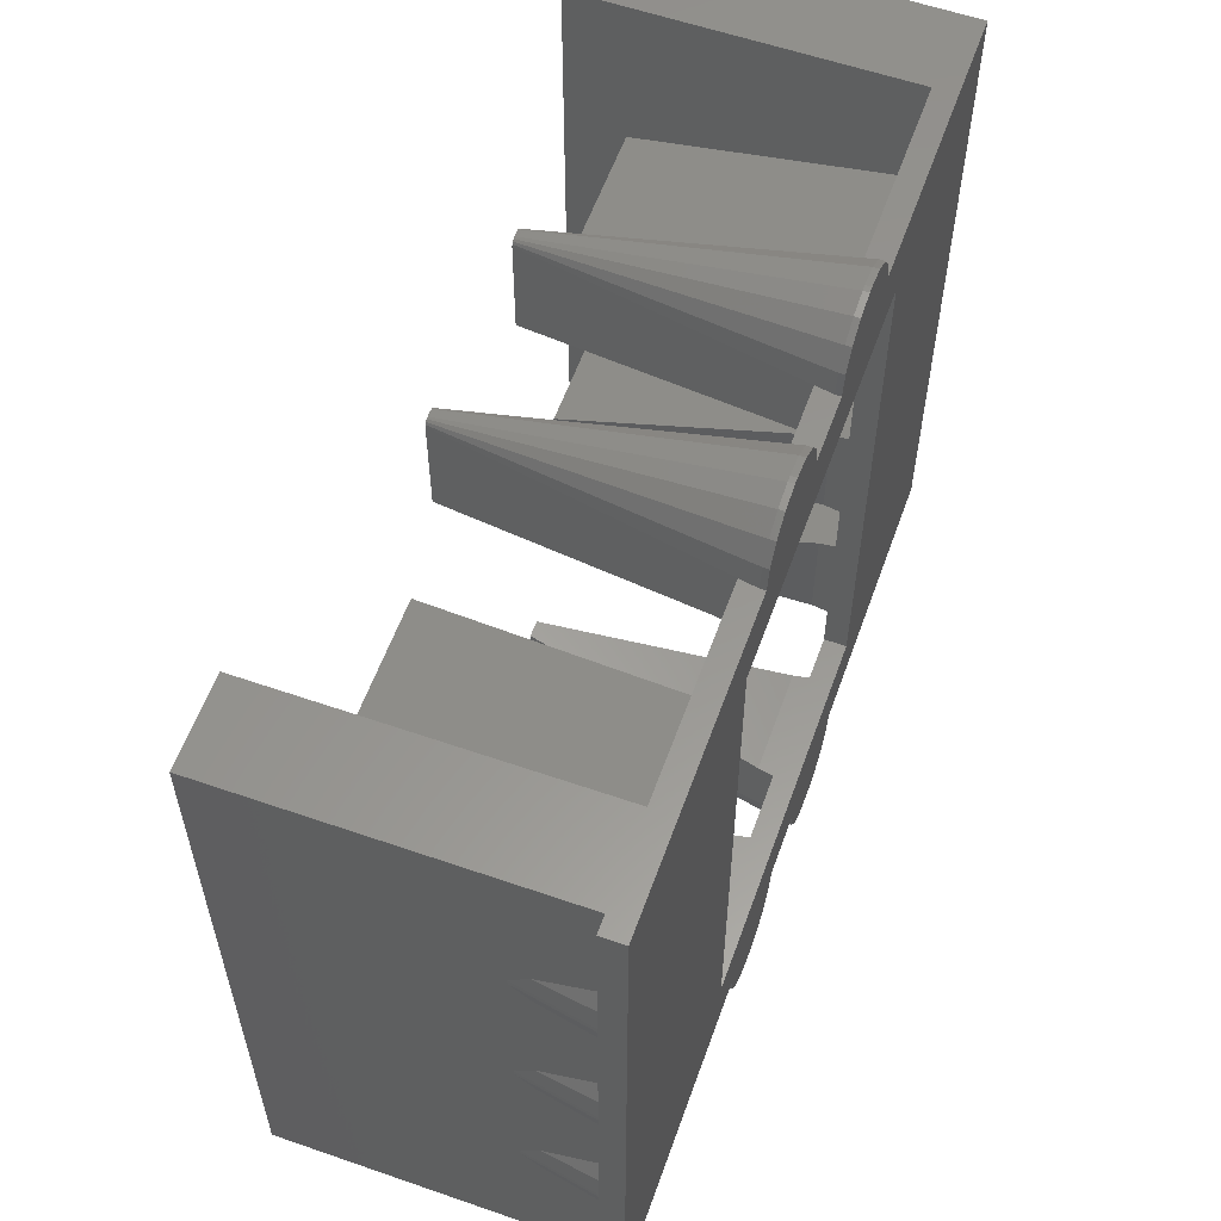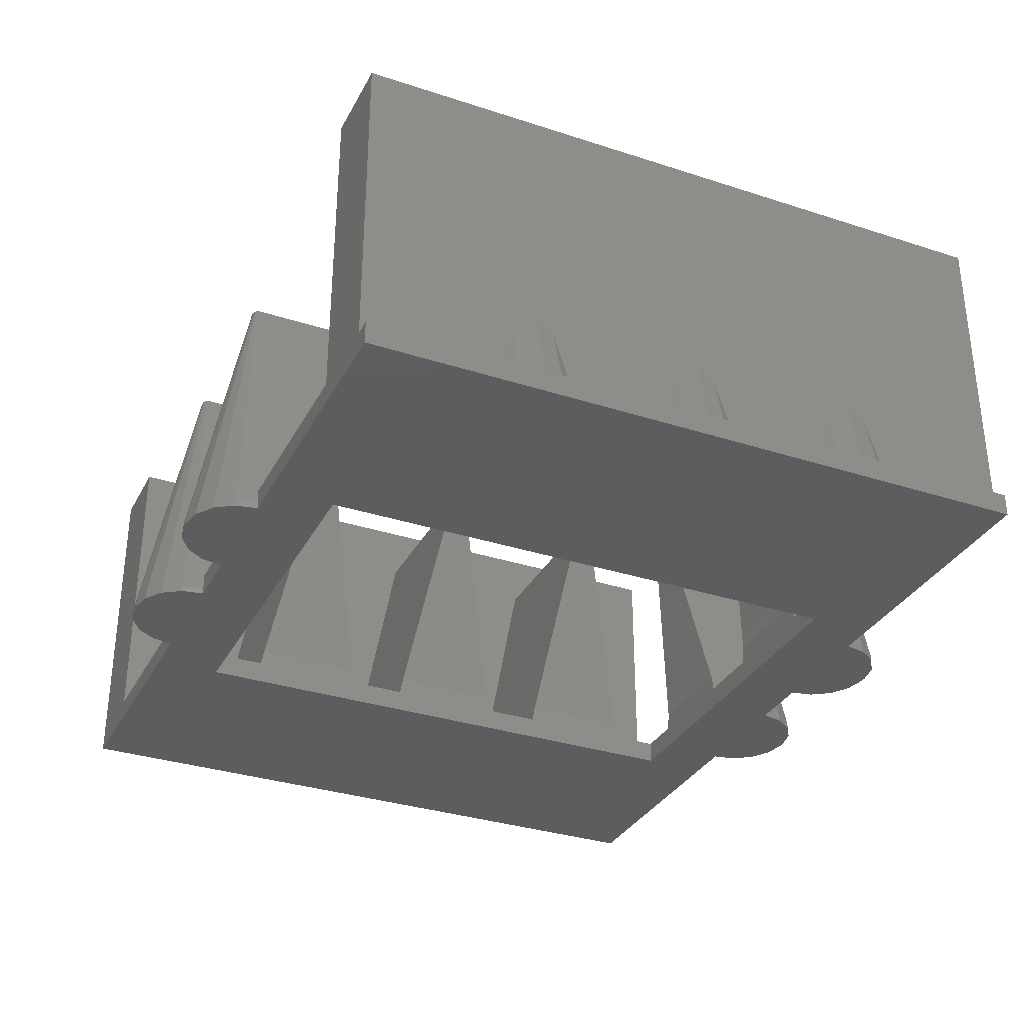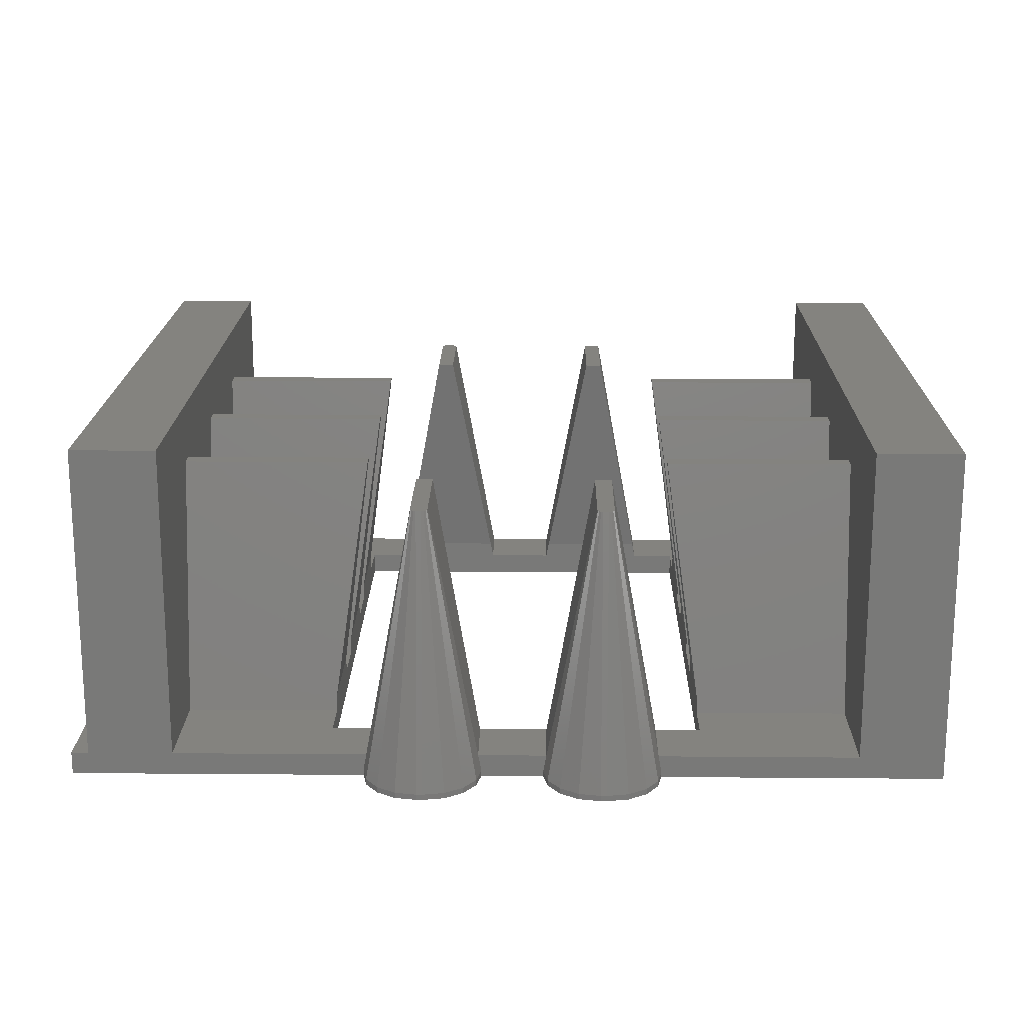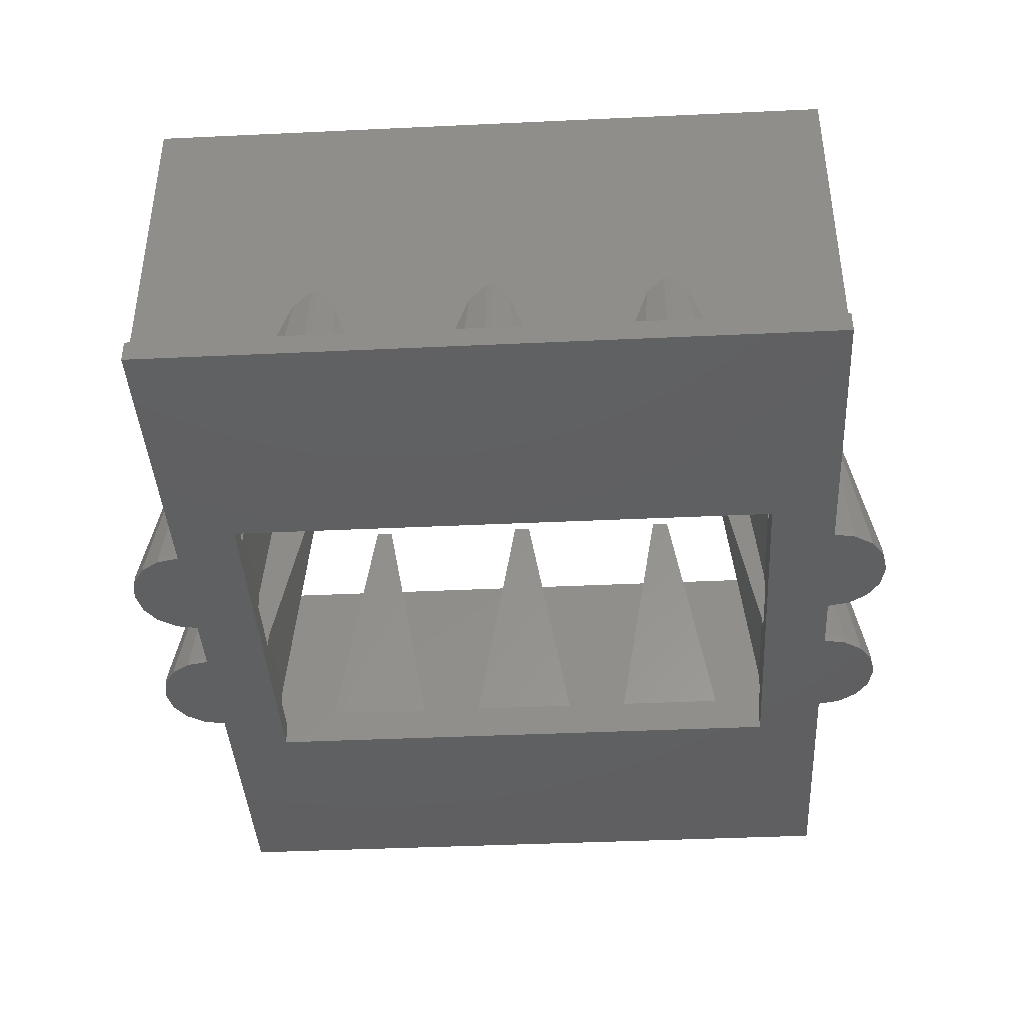
<metadata>
{"format":"stl","ext":"stl","renderer":"f3d","projection":"perspective","resolution":1024,"background":"white","views":[{"elev":58.3,"azim":109.7,"up":"+Y"},{"elev":-32.7,"azim":65.7,"up":"+Z"},{"elev":17.9,"azim":-179.1,"up":"+Z"},{"elev":-40.4,"azim":93.3,"up":"+Z"}]}
</metadata>
<code>
# stl→obj: 282 verts, 564 faces
v 0 -3.1 4.98
v 2.75 -3.893 0.68
v 3.349 -3.1 4.98
v 0 -3.945 0.4
v 2.75 -3.945 0.4
v 9.45 -3.893 0.68
v 12.2 -3.1 4.98
v 8.851 -3.1 4.98
v 12.2 -3.945 0.4
v 9.45 -3.945 0.4
v 13.94 -2.9 0.4
v 13.7 -2.621 1.426
v 13.7 -2.9 1.727
v 13.87 -2.541 0.4
v 13.7 -2.28 0.4
v 13.7 -2.61 1.414
v 13.87 -2.538 0.4
v 2.75 -2.007 0.68
v 0 -2.8 4.98
v 3.349 -2.8 4.98
v 0 -1.955 0.4
v 2.75 -1.955 0.4
v 12.2 -2.8 4.98
v 9.45 -2.007 0.68
v 8.851 -2.8 4.98
v 12.2 -1.955 0.4
v 9.45 -1.955 0.4
v 13.7 -3.29 1.414
v 13.7 -3.62 0.4
v 13.87 -3.362 0.4
v 14 -6 0.4
v 14 6 0
v 14 6 0.4
v 14 -6 0
v 13.7 -3.279 1.426
v 13.94 -3 0.4
v 13.7 -3 1.727
v 13.87 -3.359 0.4
v 7.8 6.1 4.98
v 7.9 6 4.98
v 7.892 6.038 4.98
v 7.871 6.071 4.98
v 7.838 6.092 4.98
v 7.6 6 4.98
v 7.7 6.1 4.98
v 7.662 6.092 4.98
v 7.629 6.071 4.98
v 7.608 6.038 4.98
v 7.9 4.251 4.98
v 7.6 4.251 4.98
v 7.6 -6 4.98
v 7.9 -6 4.98
v 7.9 -4.251 4.98
v 7.8 -6.1 4.98
v 7.892 -6.038 4.98
v 7.871 -6.071 4.98
v 7.838 -6.092 4.98
v 7.7 -6.1 4.98
v 7.662 -6.092 4.98
v 7.629 -6.071 4.98
v 7.6 -4.251 4.98
v 7.608 -6.038 4.98
v 4.4 -6 4.98
v 4.7 -6 4.98
v 4.7 -4.251 4.98
v 4.6 -6.1 4.98
v 4.692 -6.038 4.98
v 4.671 -6.071 4.98
v 4.638 -6.092 4.98
v 4.5 -6.1 4.98
v 4.462 -6.092 4.98
v 4.429 -6.071 4.98
v 4.4 -4.251 4.98
v 4.408 -6.038 4.98
v 4.6 6.1 4.98
v 4.7 6 4.98
v 4.692 6.038 4.98
v 4.671 6.071 4.98
v 4.638 6.092 4.98
v 4.4 6 4.98
v 4.5 6.1 4.98
v 4.462 6.092 4.98
v 4.429 6.071 4.98
v 4.408 6.038 4.98
v 4.7 4.251 4.98
v 4.4 4.251 4.98
v 0 3.2 4.98
v 3.349 2.9 4.98
v 3.349 3.2 4.98
v 0 2.9 4.98
v 0 0.2 4.98
v 3.349 -0.1 4.98
v 3.349 0.2 4.98
v 0 -0.1 4.98
v 8.851 3.2 4.98
v 12.2 2.9 4.98
v 12.2 3.2 4.98
v 8.851 2.9 4.98
v 8.851 0.2 4.98
v 12.2 -0.1 4.98
v 12.2 0.2 4.98
v 8.851 -0.1 4.98
v 9.45 -4.85 0
v 8.8 -6 0
v 8.507 -6.707 0
v 8.724 -6.383 0
v 8.183 -6.924 0
v 7.8 -7 0
v 6.7 -6 0
v 7.7 -7 0
v 7.317 -6.924 0
v 6.993 -6.707 0
v 6.776 -6.383 0
v 5.6 -6 0
v 5.307 -6.707 0
v 5.524 -6.383 0
v 4.983 -6.924 0
v 4.6 -7 0
v 4.5 -7 0
v 3.5 -6 0
v 4.117 -6.924 0
v 3.793 -6.707 0
v 3.576 -6.383 0
v 2.75 -4.85 0
v -1.5 -6 0
v 2.75 4.85 0
v 9.45 4.85 0
v 8.8 6 0
v 8.507 6.707 0
v 8.724 6.383 0
v 8.183 6.924 0
v 6.7 6 0
v 7.8 7 0
v 7.7 7 0
v 7.317 6.924 0
v 6.993 6.707 0
v 6.776 6.383 0
v 5.6 6 0
v 5.307 6.707 0
v 5.524 6.383 0
v 4.983 6.924 0
v 4.6 7 0
v 4.5 7 0
v 3.5 6 0
v 4.117 6.924 0
v 3.793 6.707 0
v 3.576 6.383 0
v -1.5 6 0
v 2.75 -0.893 0.68
v 0 -0.9447 0.4
v 2.75 -0.9447 0.4
v 9.45 -0.893 0.68
v 12.2 -0.9447 0.4
v 9.45 -0.9447 0.4
v 13.7 0.3899 1.414
v 13.87 0.4592 0.4
v 13.87 0.4615 0.4
v 13.7 0.3787 1.426
v 13.7 -0.2899 1.414
v 13.7 -0.6201 0.4
v 13.87 -0.3615 0.4
v 13.7 0.7201 0.4
v 13.87 -0.3592 0.4
v 13.7 -0.2787 1.426
v 2.75 0.993 0.68
v 0 1.045 0.4
v 2.75 1.045 0.4
v 9.45 0.993 0.68
v 12.2 1.045 0.4
v 9.45 1.045 0.4
v 13.94 0.1 0.4
v 13.7 0.1 1.727
v 13.94 0 0.4
v 13.7 0 1.727
v 2.75 2.107 0.68
v 0 2.055 0.4
v 2.75 2.055 0.4
v 9.45 2.107 0.68
v 12.2 2.055 0.4
v 9.45 2.055 0.4
v 13.7 3.39 1.414
v 13.87 3.459 0.4
v 13.87 3.462 0.4
v 13.7 3.379 1.426
v 13.7 2.71 1.414
v 13.7 2.38 0.4
v 13.87 2.638 0.4
v 13.7 3.72 0.4
v 13.87 2.641 0.4
v 13.7 2.721 1.426
v 2.75 3.993 0.68
v 0 4.045 0.4
v 2.75 4.045 0.4
v 9.45 3.993 0.68
v 12.2 4.045 0.4
v 9.45 4.045 0.4
v 13.94 3.1 0.4
v 13.7 3.1 1.727
v 13.94 3 0.4
v 13.7 3 1.727
v 5.524 6.383 0.1
v 5.307 6.707 0.1
v 5.307 -6.707 0.1
v 4.983 -6.924 0.1
v 5.493 4.85 0.68
v 5.545 6 0.4
v 5.545 4.85 0.4
v 5.493 -4.85 0.68
v 5.545 -6 0.4
v 5.545 -4.85 0.4
v 4.983 6.924 0.1
v 5.524 -6.383 0.1
v 5.6 -6 0.1
v 3.576 -6.383 0.1
v 3.555 -4.85 0.4
v 3.555 -6 0.4
v 3.607 -4.85 0.68
v 3.607 4.85 0.68
v 3.555 6 0.4
v 3.555 4.85 0.4
v 3.793 -6.707 0.1
v 5.6 6 0.1
v 4.5 7 0.1
v 4.117 6.924 0.1
v 3.793 6.707 0.1
v 3.576 6.383 0.1
v 4.6 7 0.1
v 4.6 -7 0.1
v 3.5 6 0.1
v 4.5 -7 0.1
v 4.117 -6.924 0.1
v 3.5 -6 0.1
v 8.183 -6.924 0.1
v 8.724 -6.383 0.1
v 8.507 -6.707 0.1
v 8.8 -6 0.1
v 6.776 6.383 0.1
v 7.8 7 0.1
v 8.183 6.924 0.1
v 7.8 -7 0.1
v 7.7 -7 0.1
v 8.745 -6 0.4
v 7.7 7 0.1
v 8.507 6.707 0.1
v 8.745 6 0.4
v 8.724 6.383 0.1
v 8.8 6 0.1
v 6.807 4.85 0.68
v 6.755 6 0.4
v 6.755 4.85 0.4
v 6.755 -4.85 0.4
v 6.755 -6 0.4
v 6.807 -4.85 0.68
v 8.693 4.85 0.68
v 8.745 4.85 0.4
v 8.693 -4.85 0.68
v 8.745 -4.85 0.4
v 7.317 6.924 0.1
v 6.7 6 0.1
v 7.317 -6.924 0.1
v 6.993 6.707 0.1
v 6.776 -6.383 0.1
v 6.993 -6.707 0.1
v 6.7 -6 0.1
v 0 6 0.4
v 0 6 6
v 0 -6 6
v 0 -6 0.4
v 2.75 -4.85 0.4
v 13.7 6 0.4
v 13.7 -6 0.4
v 2.75 4.85 0.4
v 9.45 -4.85 0.4
v 12.2 -6 0.4
v 12.2 6 0.4
v 9.45 4.85 0.4
v 13.7 -6 6
v 12.2 -6 6
v -1.5 -6 6
v 12.2 6 6
v 13.7 6 6
v -1.5 6 6
f 1 2 3
f 4 2 1
f 2 4 5
f 6 7 8
f 9 6 10
f 6 9 7
f 11 12 13
f 12 11 14
f 15 16 17
f 18 19 20
f 21 18 22
f 18 21 19
f 23 24 25
f 26 24 23
f 24 26 27
f 28 29 30
f 31 32 33
f 32 31 34
f 16 14 17
f 14 16 12
f 35 36 37
f 36 35 38
f 37 11 13
f 11 37 36
f 28 38 35
f 38 28 30
f 39 40 41
f 39 41 42
f 39 42 43
f 40 39 44
f 44 39 45
f 44 45 46
f 44 46 47
f 44 47 48
f 40 44 49
f 49 44 50
f 51 52 53
f 54 52 51
f 52 54 55
f 55 54 56
f 56 54 57
f 54 51 58
f 58 51 59
f 59 51 60
f 51 53 61
f 60 51 62
f 63 64 65
f 66 64 63
f 64 66 67
f 67 66 68
f 68 66 69
f 66 63 70
f 70 63 71
f 71 63 72
f 63 65 73
f 72 63 74
f 75 76 77
f 75 77 78
f 75 78 79
f 76 75 80
f 80 75 81
f 80 81 82
f 80 82 83
f 80 83 84
f 76 80 85
f 85 80 86
f 87 88 89
f 88 87 90
f 91 92 93
f 92 91 94
f 19 3 20
f 3 19 1
f 95 96 97
f 96 95 98
f 25 7 23
f 7 25 8
f 99 100 101
f 100 99 102
f 34 103 32
f 104 103 34
f 105 104 106
f 107 104 105
f 108 104 107
f 104 108 109
f 109 108 110
f 109 110 111
f 109 111 112
f 109 112 113
f 104 109 103
f 114 103 109
f 115 114 116
f 117 114 115
f 118 114 117
f 119 114 118
f 120 119 121
f 120 121 122
f 120 122 123
f 119 120 114
f 124 114 120
f 114 124 103
f 124 125 126
f 125 124 120
f 127 32 103
f 127 128 32
f 128 129 130
f 128 131 129
f 132 128 127
f 133 128 132
f 128 133 131
f 133 132 134
f 134 132 135
f 135 132 136
f 136 132 137
f 127 138 132
f 138 139 140
f 138 141 139
f 138 142 141
f 138 143 142
f 144 143 138
f 143 144 145
f 145 144 146
f 126 138 127
f 146 144 147
f 138 126 144
f 126 148 144
f 148 126 125
f 94 149 92
f 150 149 94
f 149 150 151
f 152 100 102
f 153 152 154
f 152 153 100
f 155 156 157
f 156 155 158
f 159 160 161
f 162 155 157
f 159 163 164
f 163 159 161
f 165 91 93
f 166 165 167
f 165 166 91
f 101 168 99
f 169 168 101
f 168 169 170
f 171 158 172
f 158 171 156
f 164 173 174
f 173 164 163
f 174 171 172
f 171 174 173
f 90 175 88
f 176 175 90
f 175 176 177
f 178 96 98
f 179 178 180
f 178 179 96
f 181 182 183
f 182 181 184
f 185 186 187
f 188 181 183
f 185 189 190
f 189 185 187
f 191 87 89
f 192 191 193
f 191 192 87
f 97 194 95
f 195 194 97
f 194 195 196
f 197 184 198
f 184 197 182
f 190 199 200
f 199 190 189
f 200 197 198
f 197 200 199
f 201 139 202
f 139 201 140
f 203 69 204
f 76 205 206
f 205 76 85
f 206 205 207
f 64 208 65
f 209 208 64
f 208 209 210
f 139 211 202
f 211 139 141
f 203 116 212
f 116 203 115
f 212 67 203
f 212 114 213
f 114 212 116
f 117 203 204
f 203 117 115
f 63 214 74
f 69 66 204
f 215 216 217
f 63 217 216
f 217 63 73
f 218 219 220
f 219 218 80
f 80 218 86
f 74 214 221
f 211 75 79
f 211 79 202
f 68 69 203
f 206 201 76
f 201 206 222
f 64 67 212
f 212 209 64
f 209 212 213
f 223 224 81
f 147 225 146
f 225 147 226
f 84 226 80
f 227 75 211
f 222 140 201
f 140 222 138
f 201 77 76
f 118 204 228
f 204 118 117
f 66 228 204
f 67 68 203
f 224 225 82
f 219 226 229
f 226 219 80
f 121 230 231
f 230 121 119
f 144 226 147
f 226 144 229
f 145 225 224
f 225 145 146
f 143 224 223
f 224 143 145
f 142 223 227
f 223 142 143
f 141 227 211
f 227 141 142
f 202 77 201
f 119 228 230
f 228 119 118
f 81 224 82
f 122 231 221
f 231 122 121
f 214 216 232
f 216 214 63
f 123 232 120
f 232 123 214
f 202 78 77
f 202 79 78
f 227 81 75
f 81 227 223
f 72 221 71
f 71 231 70
f 71 221 231
f 70 231 230
f 230 66 70
f 66 230 228
f 122 214 123
f 214 122 221
f 82 225 83
f 225 226 84
f 74 221 72
f 83 225 84
f 57 54 233
f 52 55 234
f 235 106 234
f 106 235 105
f 234 55 235
f 234 104 236
f 104 234 106
f 48 237 44
f 238 39 239
f 107 235 233
f 235 107 105
f 110 240 241
f 240 110 108
f 234 242 52
f 242 234 236
f 238 45 39
f 45 238 243
f 129 239 244
f 239 129 131
f 239 43 244
f 245 246 40
f 246 245 247
f 246 41 40
f 239 39 43
f 108 233 240
f 233 108 107
f 235 57 233
f 248 249 250
f 249 248 44
f 44 248 50
f 251 252 253
f 51 253 252
f 253 51 61
f 241 54 58
f 54 241 240
f 40 254 245
f 254 40 49
f 245 254 255
f 52 256 53
f 242 256 52
f 256 242 257
f 243 258 45
f 249 237 259
f 237 249 44
f 244 41 246
f 244 43 42
f 54 240 233
f 56 57 235
f 55 56 235
f 111 241 260
f 241 111 110
f 132 237 137
f 237 132 259
f 137 261 136
f 261 137 237
f 133 243 238
f 243 133 134
f 131 238 239
f 238 131 133
f 134 258 243
f 258 134 135
f 246 129 244
f 129 246 130
f 247 130 246
f 130 247 128
f 244 42 41
f 59 260 58
f 51 262 62
f 112 260 263
f 260 112 111
f 58 260 241
f 45 258 46
f 258 261 46
f 135 261 258
f 261 135 136
f 62 262 263
f 262 252 264
f 252 262 51
f 60 263 59
f 59 263 260
f 46 261 47
f 261 237 48
f 62 263 60
f 112 262 113
f 262 112 263
f 113 264 109
f 264 113 262
f 47 261 48
f 87 265 266
f 265 87 192
f 266 90 87
f 90 166 176
f 90 91 166
f 266 91 90
f 266 94 91
f 94 21 150
f 94 19 21
f 267 94 266
f 94 267 19
f 19 267 1
f 268 1 267
f 1 268 4
f 5 4 269
f 269 216 215
f 268 269 4
f 269 268 216
f 163 11 173
f 163 14 11
f 161 14 163
f 161 17 14
f 160 17 161
f 17 160 15
f 189 171 199
f 189 156 171
f 187 156 189
f 187 157 156
f 186 157 187
f 157 186 162
f 199 33 197
f 33 182 197
f 33 183 182
f 188 33 270
f 33 188 183
f 33 199 31
f 171 31 199
f 173 31 171
f 11 31 173
f 36 31 11
f 38 31 36
f 30 31 38
f 29 31 30
f 31 29 271
f 219 272 220
f 265 272 219
f 192 272 265
f 272 192 193
f 210 252 251
f 252 210 209
f 273 9 10
f 9 273 274
f 242 273 257
f 273 242 274
f 206 250 249
f 250 206 207
f 275 276 195
f 245 276 275
f 276 245 255
f 195 276 196
f 176 167 177
f 167 176 166
f 150 22 151
f 22 150 21
f 180 169 179
f 169 180 170
f 154 26 153
f 26 154 27
f 236 274 242
f 104 274 236
f 34 274 104
f 274 34 271
f 271 34 31
f 274 277 278
f 277 274 271
f 279 268 267
f 268 232 216
f 125 268 279
f 120 268 125
f 268 120 232
f 213 252 209
f 213 264 252
f 114 264 213
f 264 114 109
f 32 270 33
f 270 32 275
f 275 247 245
f 128 275 32
f 275 128 247
f 270 280 281
f 280 270 275
f 219 229 265
f 265 282 266
f 144 265 229
f 265 148 282
f 148 265 144
f 259 206 249
f 259 222 206
f 132 222 259
f 222 132 138
f 193 126 272
f 175 193 191
f 177 193 175
f 193 177 126
f 167 126 177
f 149 167 165
f 151 167 149
f 151 126 167
f 124 151 22
f 2 22 18
f 5 22 2
f 124 22 5
f 124 5 269
f 151 124 126
f 127 196 276
f 196 178 194
f 180 196 127
f 196 180 178
f 127 170 180
f 170 152 168
f 170 154 152
f 127 154 170
f 103 154 127
f 27 6 24
f 27 10 6
f 154 103 27
f 27 103 10
f 10 103 273
f 103 257 273
f 257 103 251
f 251 103 210
f 124 210 103
f 210 124 215
f 215 124 269
f 257 253 256
f 253 257 251
f 210 217 208
f 217 210 215
f 126 220 272
f 220 126 207
f 207 126 250
f 127 250 126
f 250 127 255
f 255 127 276
f 220 205 218
f 205 220 207
f 250 254 248
f 254 250 255
f 88 191 89
f 191 88 175
f 92 165 93
f 165 92 149
f 3 18 20
f 18 3 2
f 194 98 95
f 98 194 178
f 24 8 25
f 8 24 6
f 168 102 99
f 102 168 152
f 208 73 65
f 73 208 217
f 256 61 53
f 61 256 253
f 218 85 86
f 85 218 205
f 248 49 50
f 49 248 254
f 125 282 148
f 282 125 279
f 282 267 266
f 267 282 279
f 97 275 195
f 275 97 280
f 96 280 97
f 169 96 179
f 101 96 169
f 101 280 96
f 100 280 101
f 26 100 153
f 23 100 26
f 278 100 23
f 278 23 7
f 274 7 9
f 100 278 280
f 278 7 274
f 280 277 281
f 277 280 278
f 181 270 281
f 270 181 188
f 281 184 181
f 281 198 184
f 281 200 198
f 172 200 281
f 200 172 190
f 185 162 186
f 158 190 172
f 185 155 162
f 185 158 155
f 190 158 185
f 281 174 172
f 159 15 160
f 16 159 164
f 12 164 174
f 277 174 281
f 159 16 15
f 164 12 16
f 174 13 12
f 174 277 13
f 13 277 37
f 277 35 37
f 277 28 35
f 271 28 277
f 28 271 29

</code>
